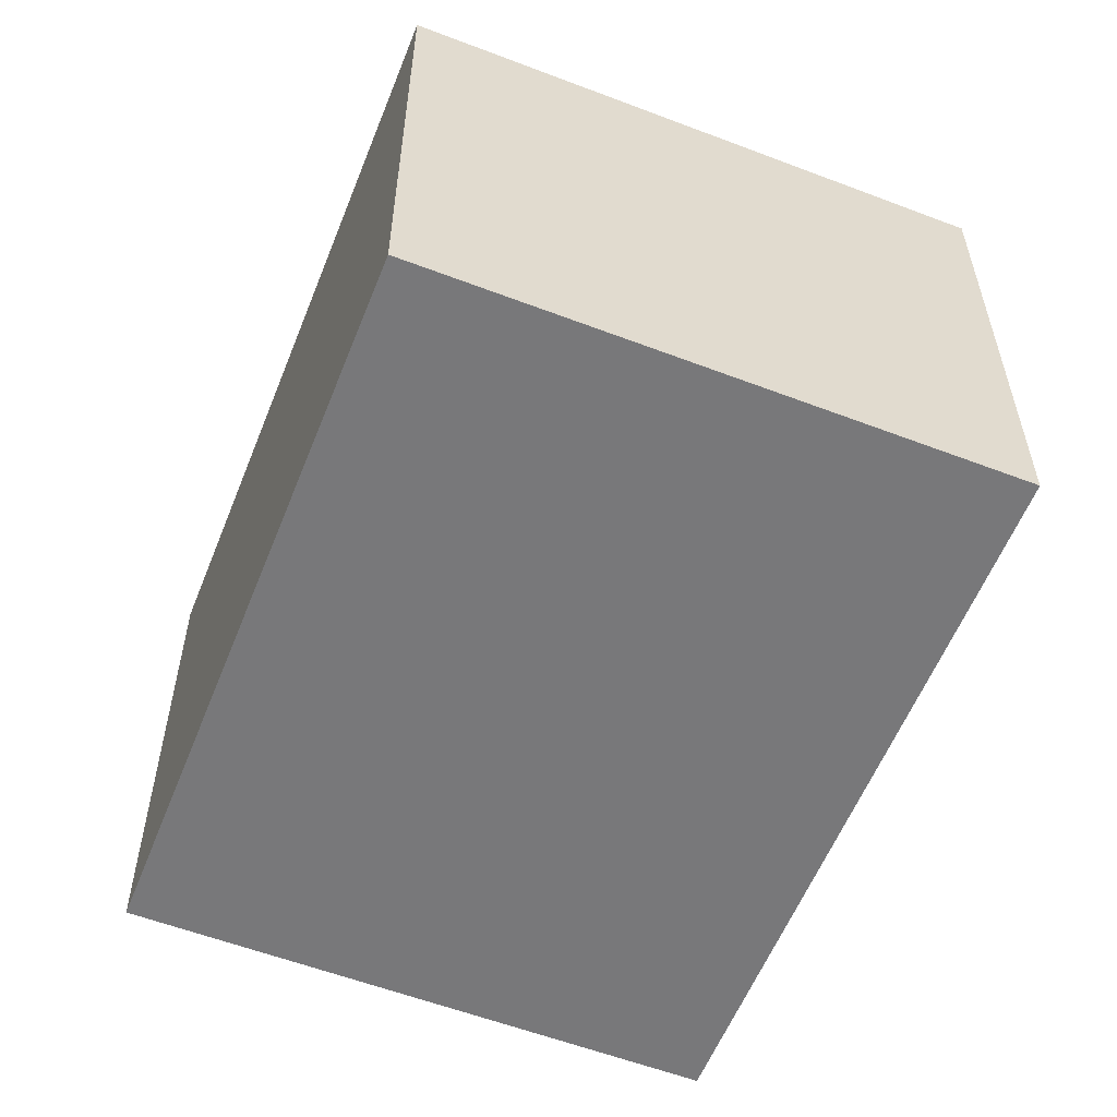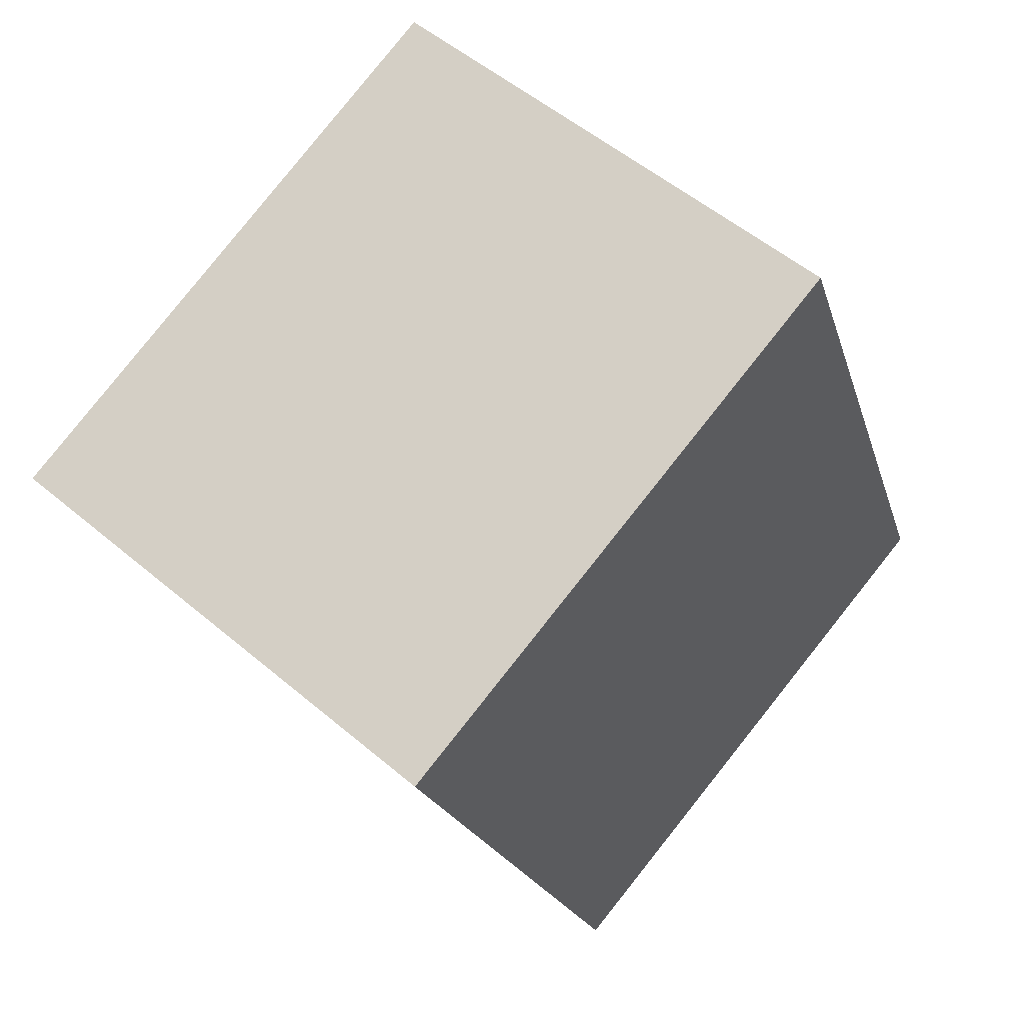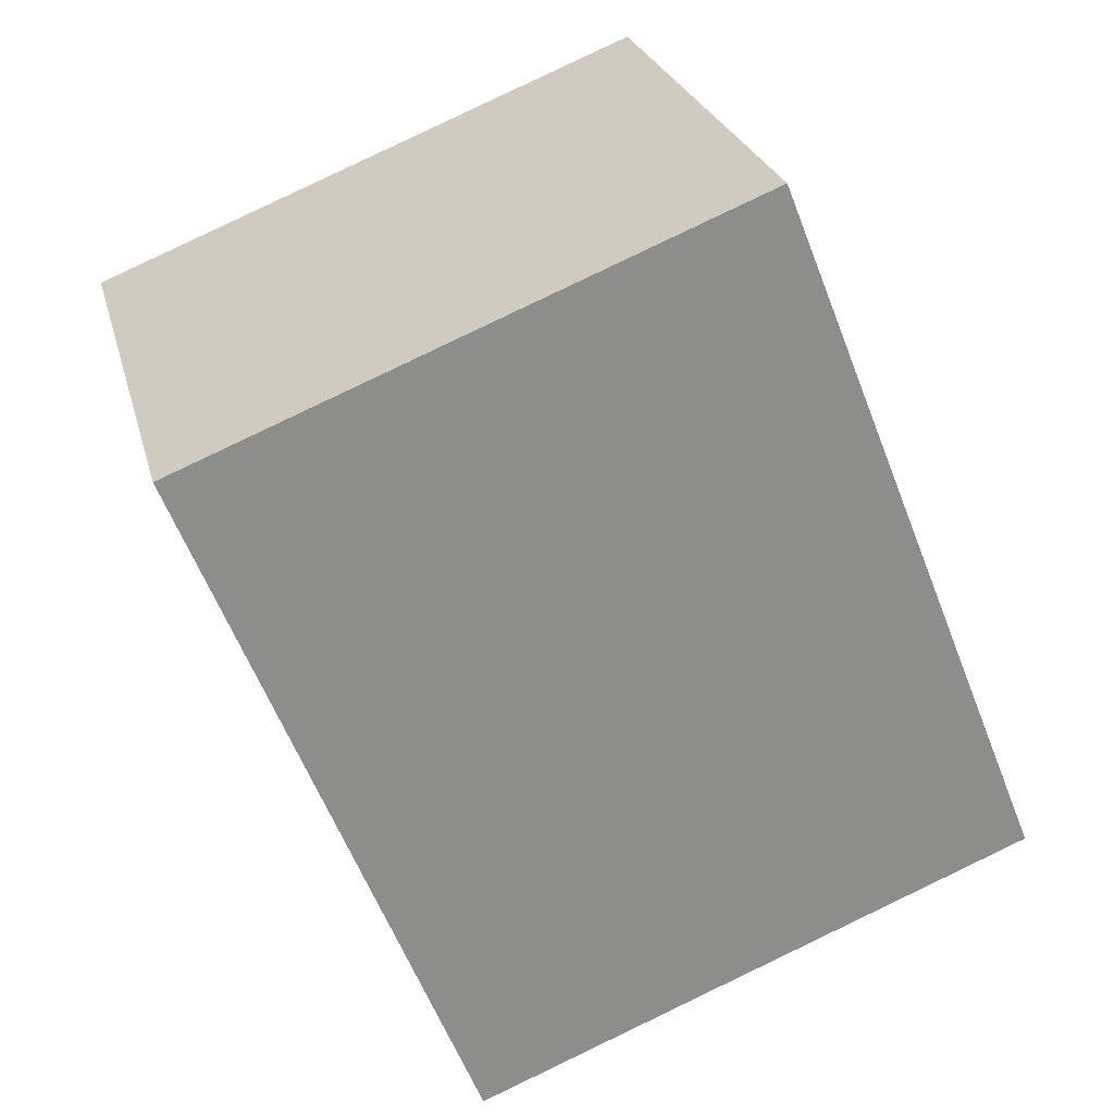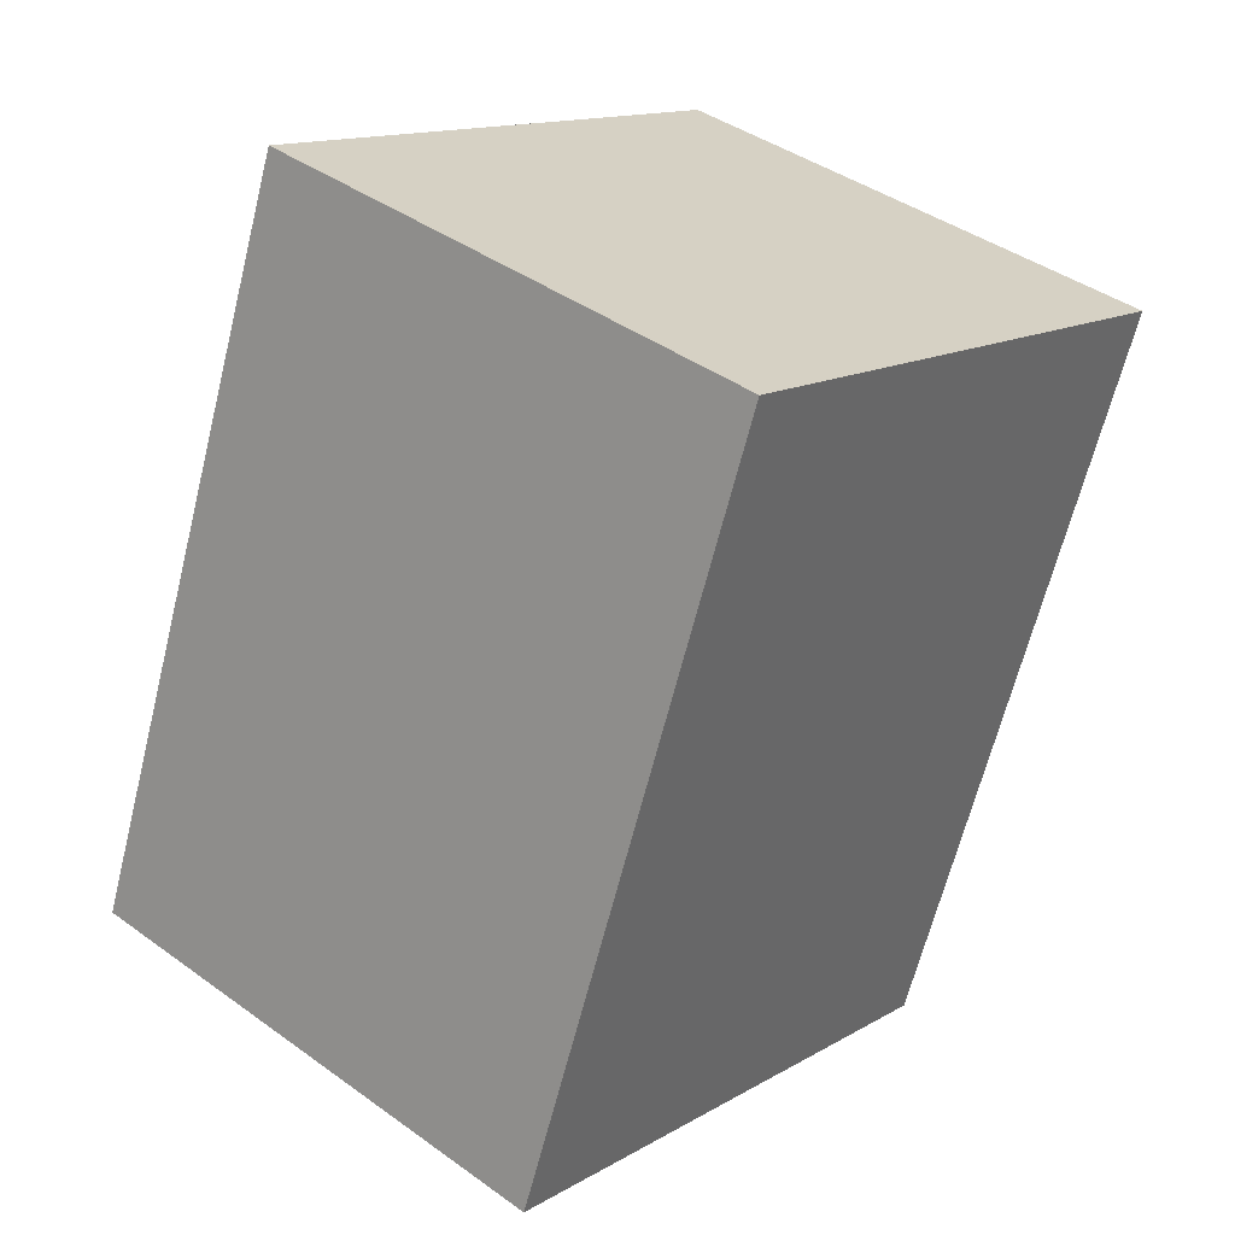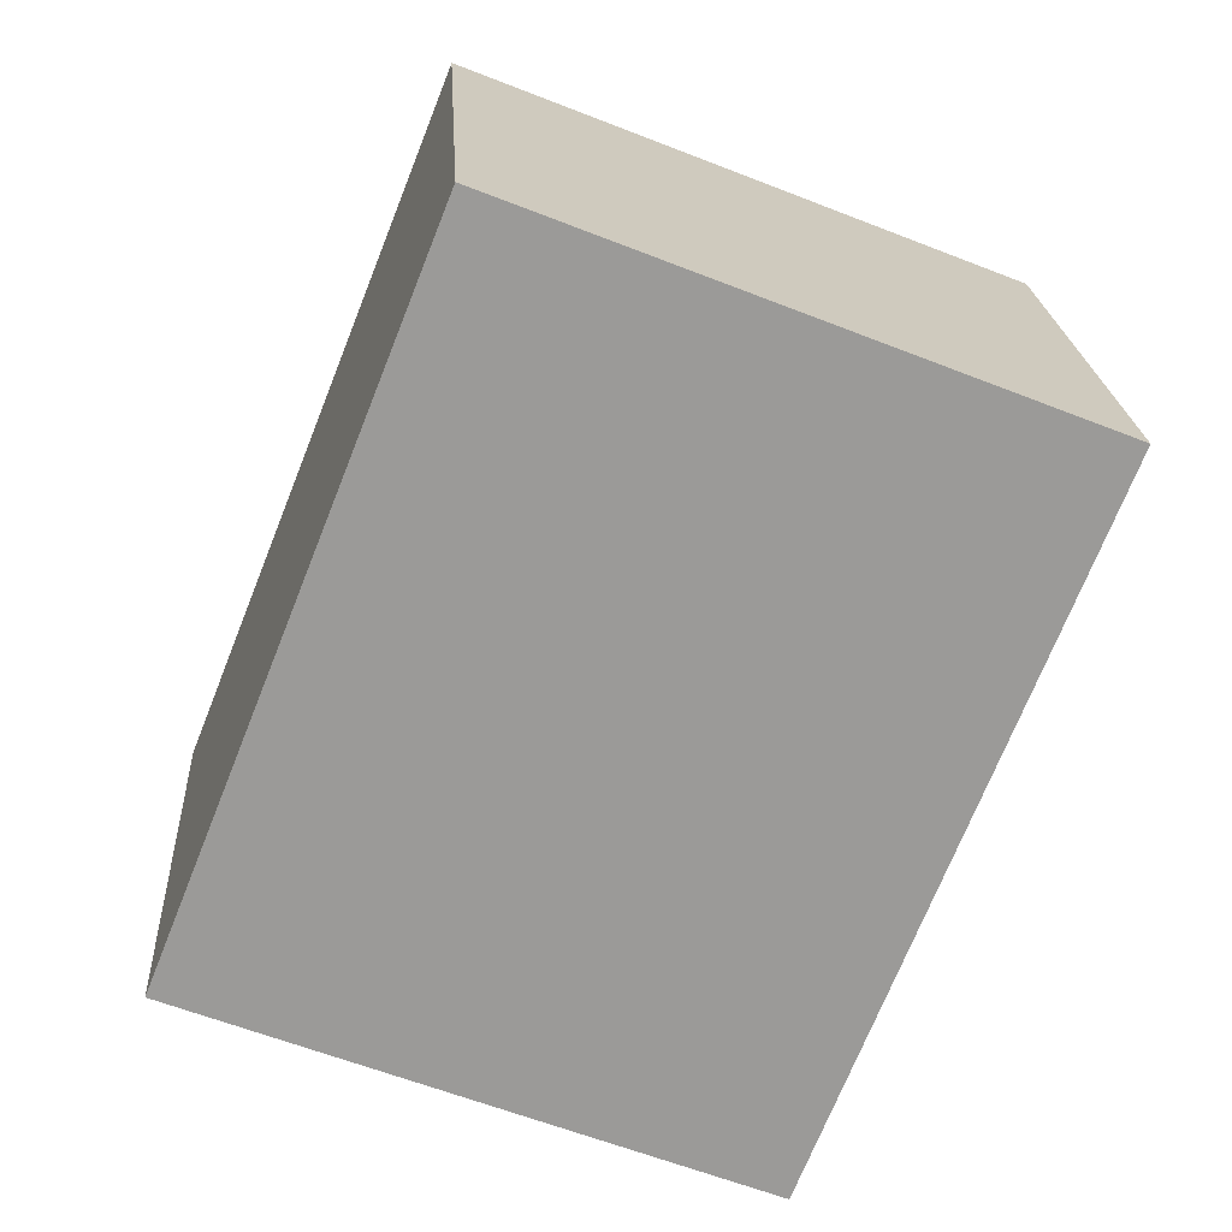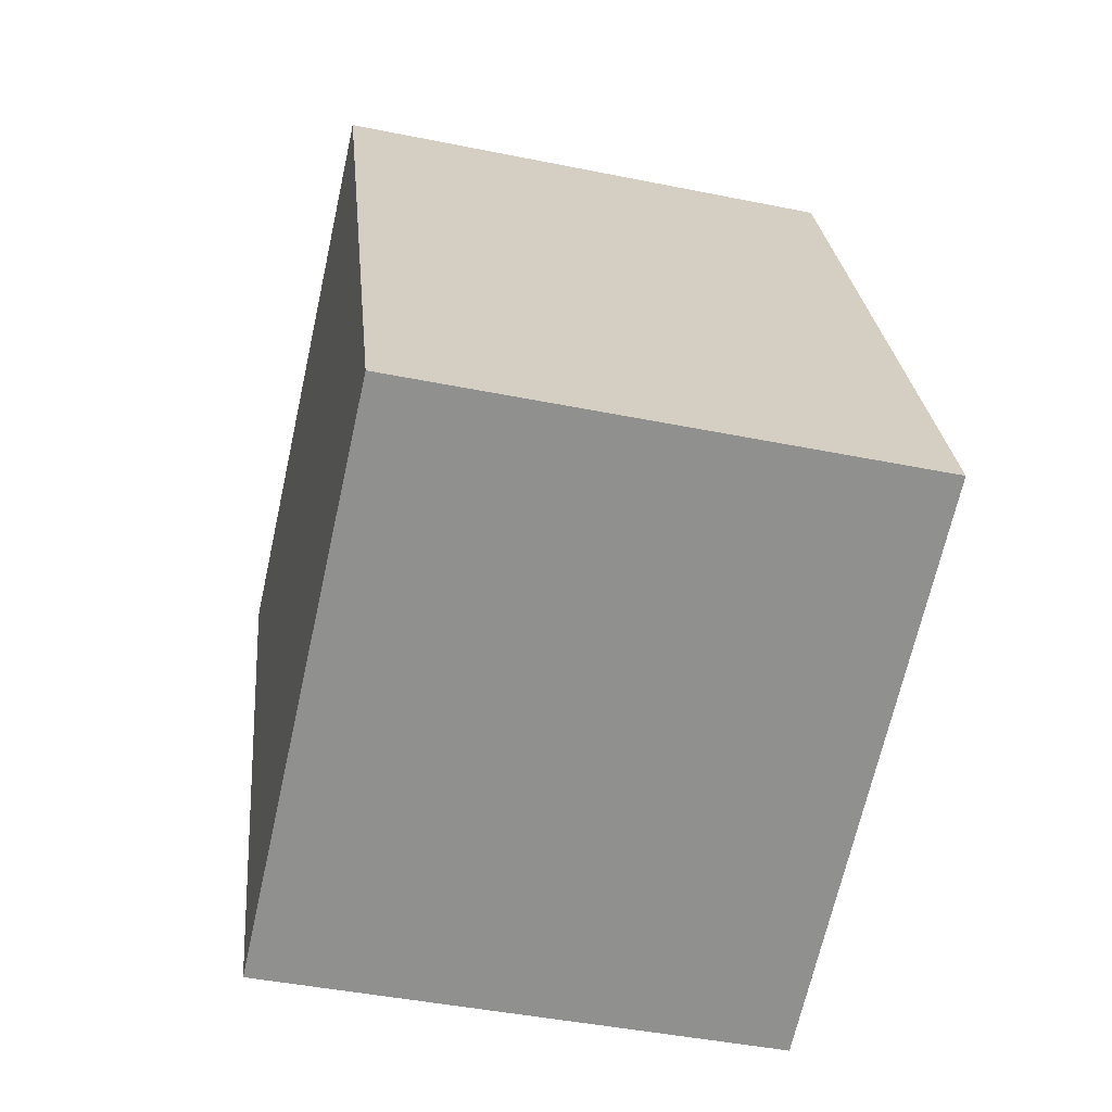
<metadata>
{"format":"obj","ext":"obj","renderer":"f3d","projection":"perspective","resolution":1024,"background":"white","views":[{"elev":-57.6,"azim":136.7,"up":"+Y"},{"elev":53.5,"azim":-47.9,"up":"+Z"},{"elev":25.6,"azim":-13.9,"up":"+Z"},{"elev":41.4,"azim":131.1,"up":"+Z"},{"elev":21.0,"azim":176.6,"up":"+Z"},{"elev":-44.0,"azim":76.6,"up":"+Z"}]}
</metadata>
<code>
v  0 2.504 1.533e-16
v  4.025 2.504 -2.305
v  1.341 2.504 -3.372
v  3.818 2.504 -1.784
v  2.684 2.504 1.067
v  2.397 2.504 0.953
v  4.025 1.411e-16 -2.305
v  1.341 2.065e-16 -3.372
v  0 0 0
v  2.397 -5.835e-17 0.953
v  2.684 -6.533e-17 1.067
v  3.818 1.092e-16 -1.784
g defaultobject
f 1 2 3
f 2 1 4
f 4 1 5
f 5 1 6
f 7 3 2
f 3 7 8
f 8 1 3
f 1 8 9
f 9 6 1
f 6 9 10
f 6 10 5
f 5 10 11
f 4 7 2
f 7 4 5
f 7 5 12
f 12 5 11
f 12 8 7
f 8 12 9
f 9 12 11
f 9 11 10

</code>
